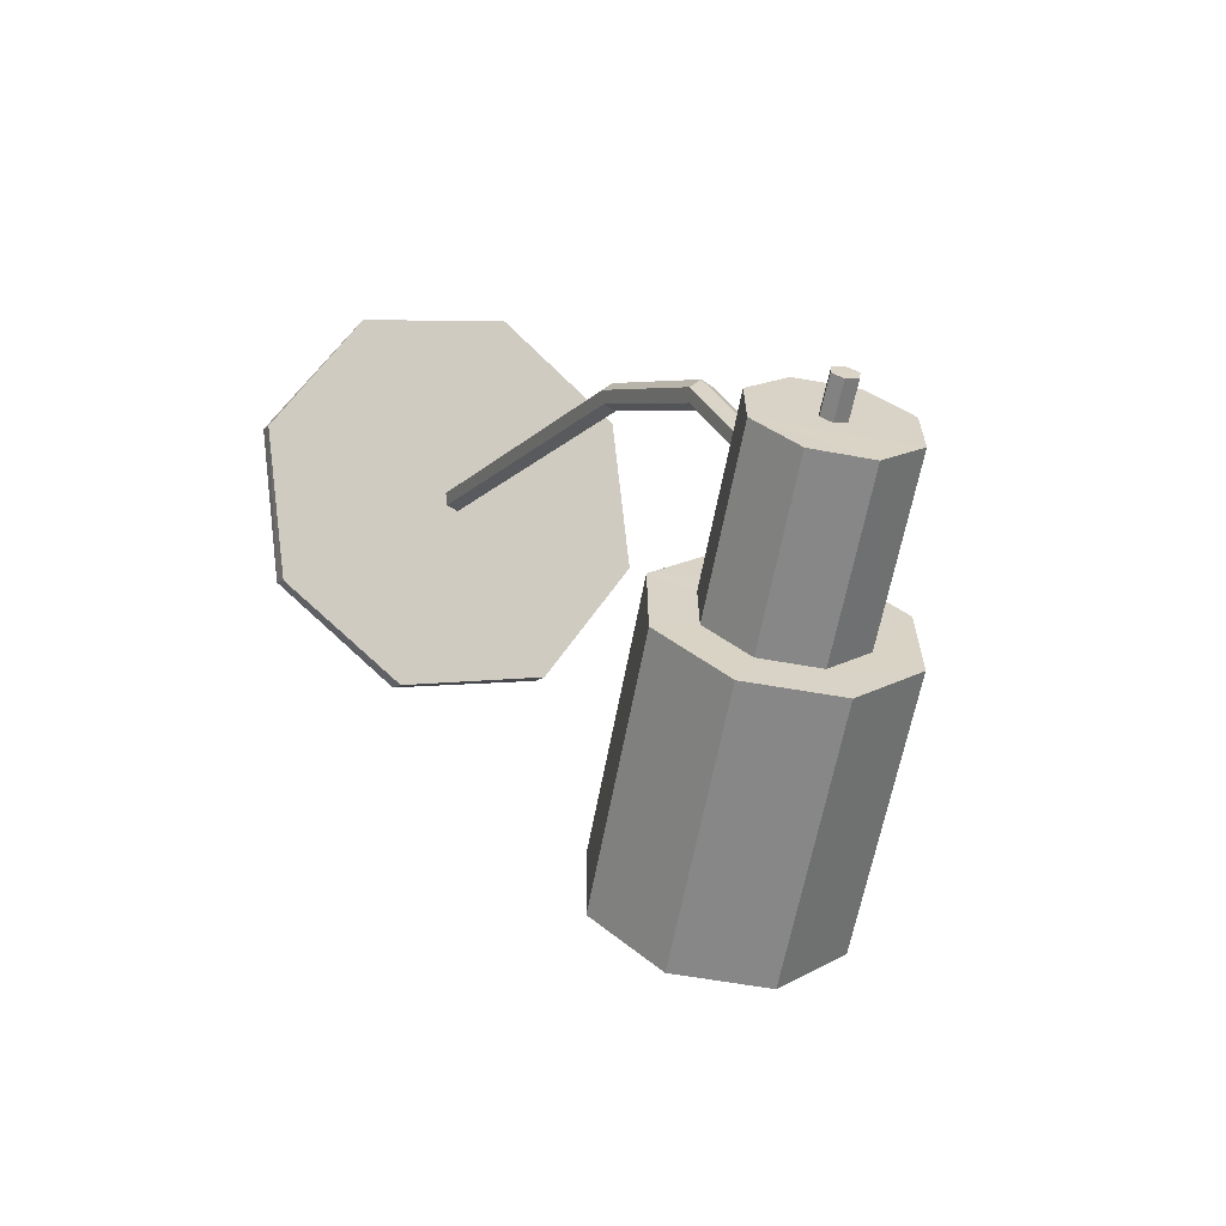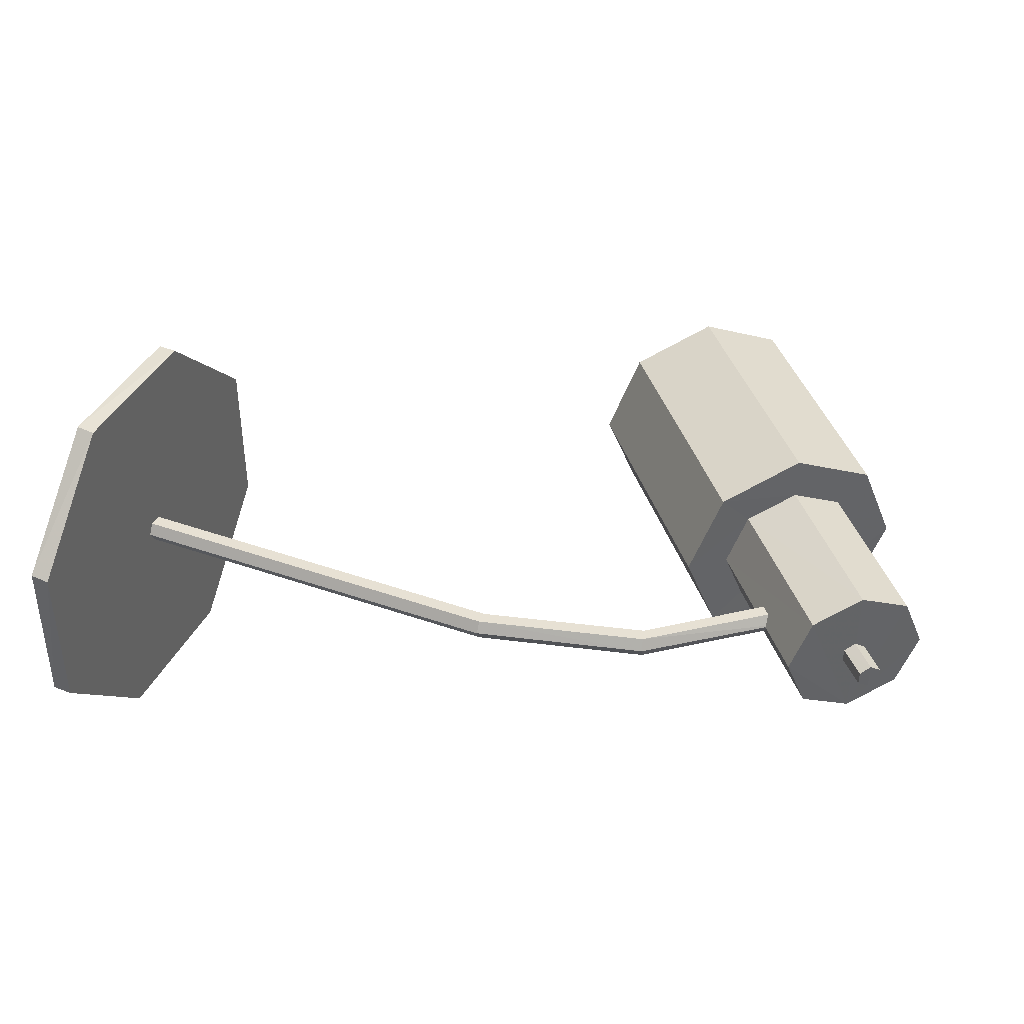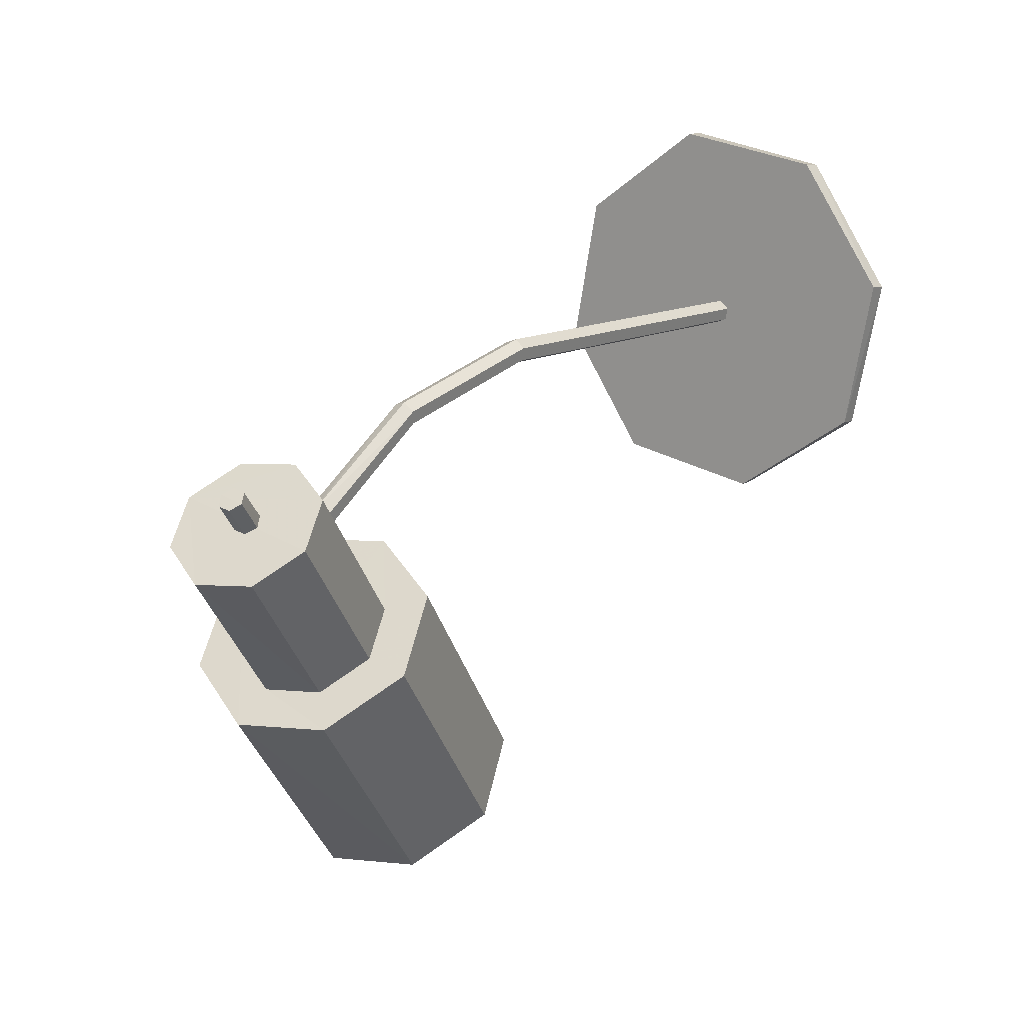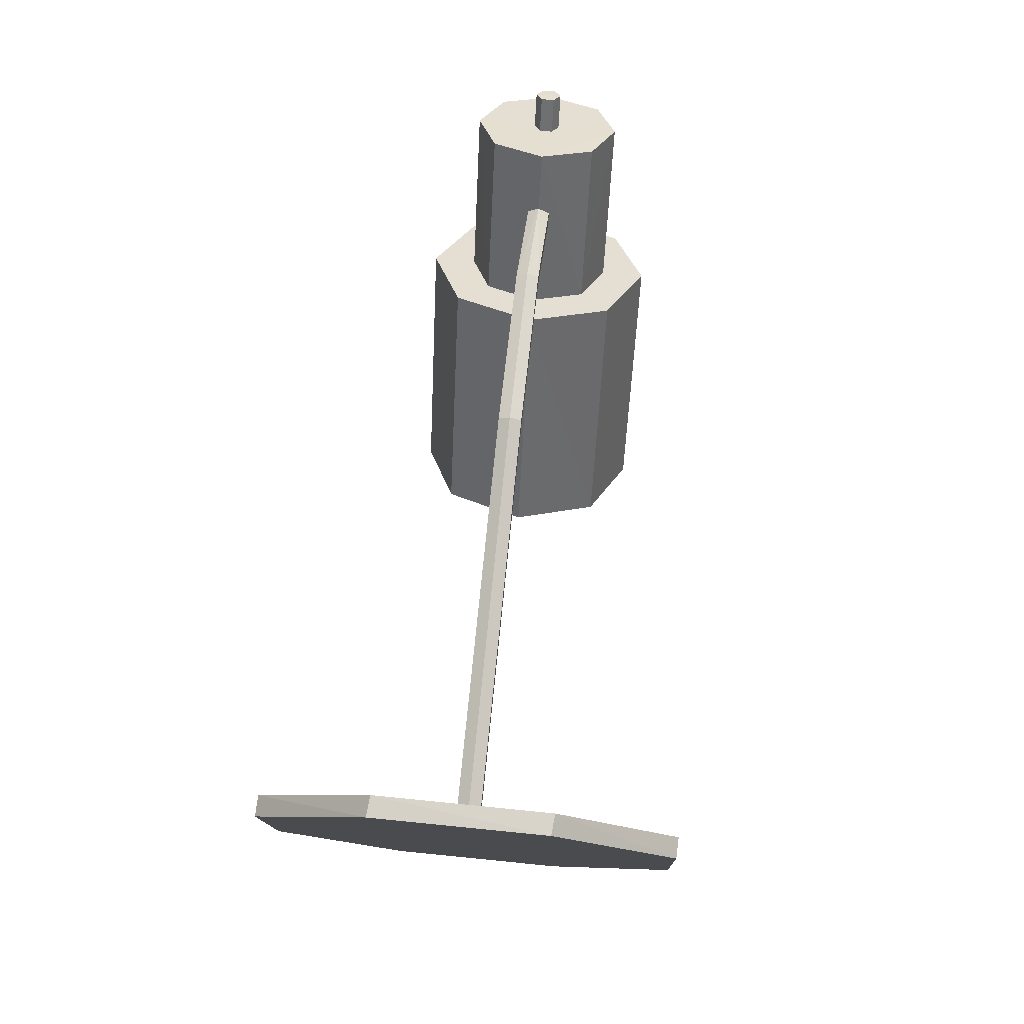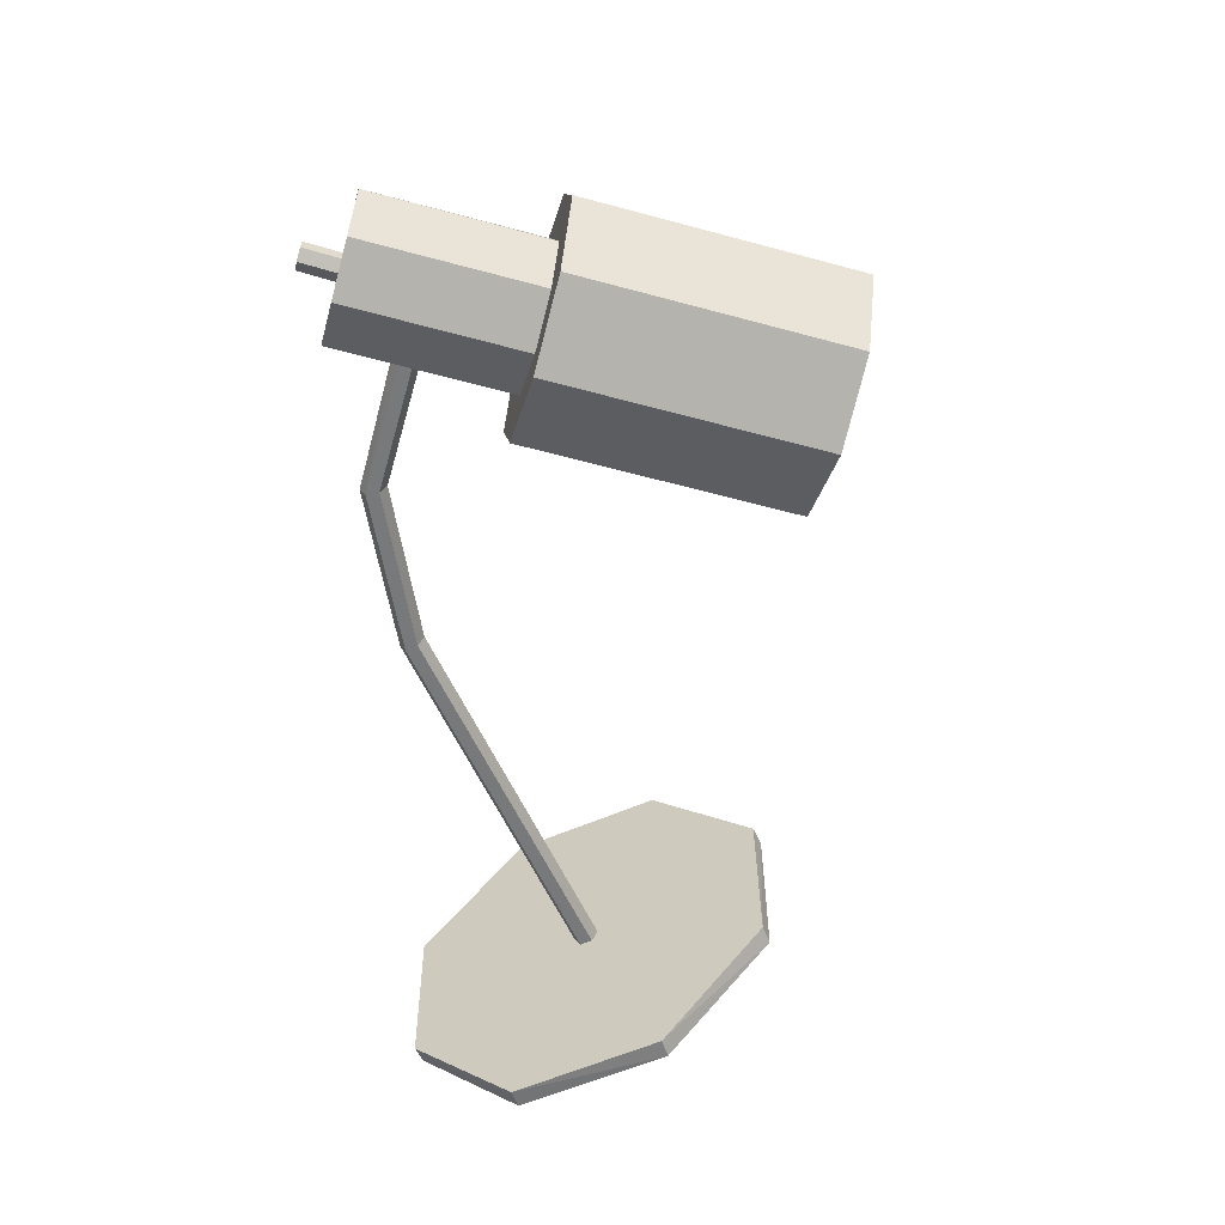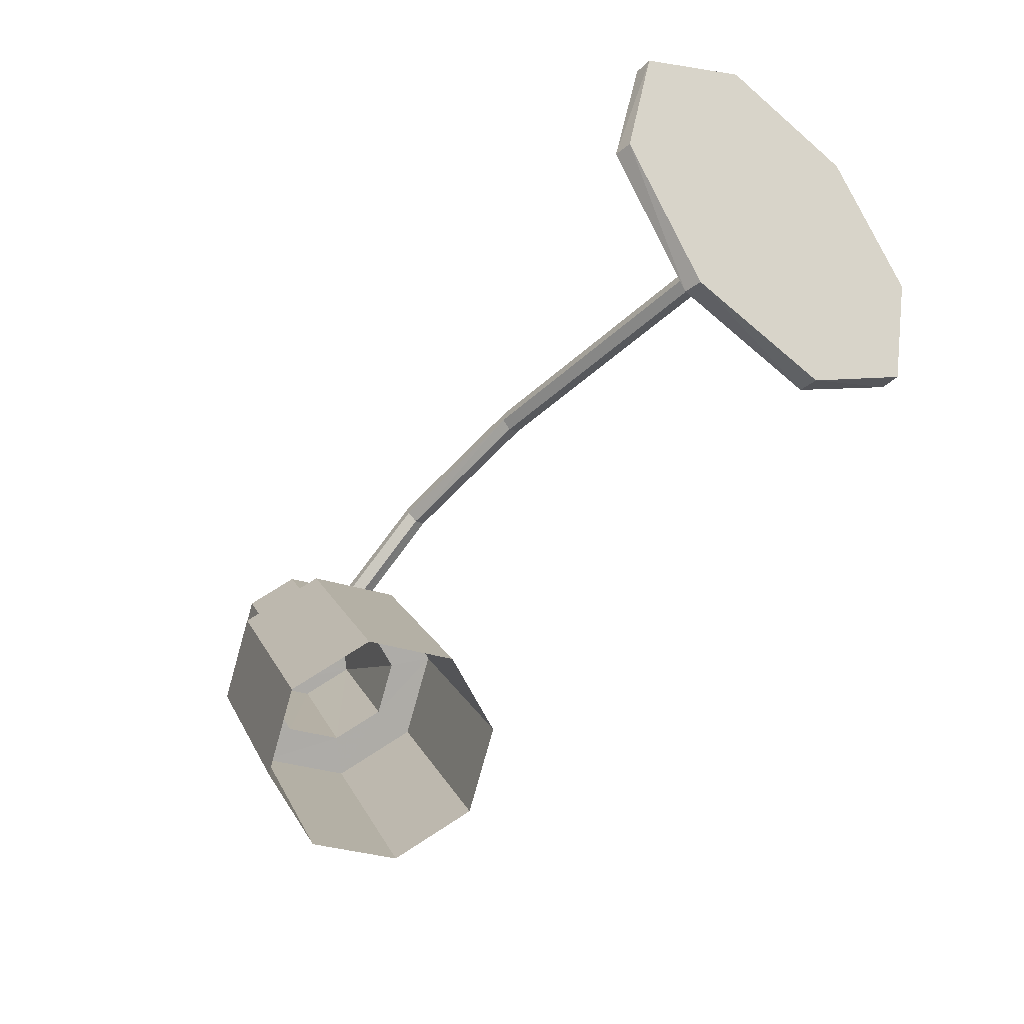
<metadata>
{"format":"obj","ext":"obj","renderer":"f3d","projection":"perspective","resolution":1024,"background":"white","views":[{"elev":4.1,"azim":-115.3,"up":"+Y"},{"elev":39.3,"azim":-170.9,"up":"+Z"},{"elev":31.4,"azim":-51.4,"up":"+Y"},{"elev":61.9,"azim":95.8,"up":"+Y"},{"elev":-57.8,"azim":-80.3,"up":"+Z"},{"elev":-58.1,"azim":48.0,"up":"+Y"}]}
</metadata>
<code>
v -0.3849 0.06606 0.05705
v -0.4065 0.05546 -0.0007999
v -0.3327 0.09069 -0.08195
v -0.3331 0.09083 0.08105
v -0.2811 0.1154 0.05726
v -0.2594 0.1256 -0.0005101
v -0.2808 0.1153 -0.05795
v -0.1973 -0.05968 -0.0576
v -0.3846 0.06596 -0.05815
v -0.3014 -0.1093 -0.0578
v -0.2494 -0.08448 -0.08159
v -0.3229 -0.1195 -0.0004457
v -0.3017 -0.1092 0.0574
v -0.2498 -0.08434 0.0814
v -0.1975 -0.05958 0.05761
v -0.1762 -0.04938 -0.0001565
v -0.2493 -0.08452 -0.1299
v -0.1664 -0.04484 -0.09173
v -0.1325 -0.02849 -7.043e-05
v -0.1668 -0.04468 0.09173
v -0.2499 -0.08429 0.1299
v -0.3326 -0.1239 0.0914
v -0.3666 -0.1401 -0.0005318
v -0.3321 -0.1241 -0.09205
v -0.2041 -0.3925 -0.09151
v -0.1213 -0.3528 -0.1294
v -0.2387 -0.4088 1.134e-05
v -0.2046 -0.3923 0.09194
v -0.1219 -0.3526 0.1304
v -0.03873 -0.3133 0.09227
v -0.00431 -0.2968 0.000473
v -0.0383 -0.3134 -0.09118
v -0.3501 0.1272 0.01424
v -0.3319 0.09126 0.01431
v -0.3204 0.09652 0.007199
v -0.3389 0.1324 0.007123
v -0.3204 0.09651 -0.006946
v -0.3318 0.09125 0.0001739
v -0.35 0.1272 9.861e-05
v -0.361 0.1218 0.007079
v -0.343 0.08605 0.007154
v -0.3609 0.1218 -0.007066
v -0.3429 0.08604 -0.006991
v -0.35 0.1272 -0.01418
v -0.3318 0.09124 -0.01411
v -0.3389 0.1324 -0.007022
v 0.5727 0.2101 0.08448
v 0.5728 0.2085 -0.09087
v 0.5417 0.08715 -0.2139
v 0.4977 -0.08288 -0.2123
v 0.4666 -0.2016 -0.08705
v 0.4666 -0.2 0.08816
v 0.4976 -0.07892 0.2113
v 0.5416 0.09111 0.2097
v 0.5617 0.08391 0.2106
v 0.5931 0.204 0.08632
v 0.5935 0.2038 -0.08903
v 0.5402 -0.001217 -0.001366
v 0.5178 -0.08598 0.2107
v 0.487 -0.2061 0.08643
v 0.4874 -0.2063 -0.08892
v 0.5188 -0.08635 -0.2131
v 0.5627 0.08354 -0.2131
v -0.2493 0.05487 -0.0001482
v -0.09265 0.12 0.01253
v -0.09263 0.1271 0.0001628
v -0.2459 0.04832 0.01222
v -0.2399 0.03541 0.01225
v -0.09254 0.1056 0.01254
v -0.2367 0.02918 -9.531e-05
v -0.09227 0.09833 0.000189
v -0.2399 0.03539 -0.01247
v -0.09248 0.1056 -0.01218
v -0.2459 0.0483 -0.01249
v -0.09259 0.12 -0.01219
v 0.09841 0.1276 0.0006193
v 0.09665 0.1207 -0.01174
v 0.09308 0.1068 -0.01173
v 0.09126 0.09993 0.0006266
v 0.09302 0.1068 0.01298
v 0.09659 0.1207 0.01298
v 0.5252 0.009774 0.0141
v 0.527 0.01668 0.001742
v 0.5216 -0.004051 0.0141
v 0.5198 -0.01097 0.00175
v 0.5217 -0.004073 -0.01061
v 0.5252 0.009752 -0.01061
v 0.527 0.01668 0.001742
v 0.5252 0.009752 -0.01061
v 0.5252 0.009774 0.0141
v 0.5216 -0.004051 0.0141
v 0.5217 -0.004073 -0.01061
v 0.5198 -0.01097 0.00175
v -0.2459 0.0483 -0.01249
v -0.2493 0.05487 -0.0001482
v -0.2459 0.04832 0.01222
v -0.2399 0.03541 0.01225
v -0.2399 0.03539 -0.01247
v -0.2367 0.02918 -9.531e-05
f 1 3 2
f 1 4 3
f 3 4 5
f 3 5 6
f 3 6 7
f 3 8 6
f 3 9 2
f 3 11 10
f 9 10 12
f 9 12 2
f 2 12 13
f 5 15 16
f 8 11 3
f 8 3 7
f 11 18 17
f 11 8 18
f 16 19 18
f 16 18 8
f 15 20 19
f 15 19 16
f 11 24 10
f 17 26 25
f 24 27 23
f 23 27 28
f 23 28 22
f 22 28 29
f 22 29 21
f 21 29 30
f 21 30 20
f 20 31 19
f 9 3 10
f 1 2 13
f 14 1 13
f 4 1 14
f 15 4 14
f 5 4 15
f 6 5 16
f 8 6 16
f 7 6 8
f 20 14 21
f 15 14 20
f 21 13 22
f 14 13 21
f 22 12 23
f 13 12 22
f 23 10 24
f 12 10 23
f 24 11 17
f 24 17 25
f 27 24 25
f 31 20 30
f 32 19 31
f 18 19 32
f 26 17 32
f 32 17 18
f 33 34 35
f 35 36 33
f 36 35 37
f 37 35 38
f 33 36 39
f 35 34 38
f 34 33 40
f 34 40 41
f 40 33 39
f 34 41 38
f 41 40 42
f 41 42 43
f 42 40 39
f 41 43 38
f 43 42 44
f 43 44 45
f 44 42 39
f 43 45 38
f 45 44 46
f 45 46 37
f 46 44 39
f 45 37 38
f 37 46 36
f 36 46 39
f 47 48 49
f 47 49 50
f 47 50 51
f 47 51 52
f 47 52 53
f 47 53 54
f 54 55 56
f 54 56 47
f 47 56 57
f 57 56 58
f 56 55 58
f 55 54 53
f 55 53 59
f 55 59 58
f 59 53 52
f 59 52 60
f 59 60 58
f 60 52 51
f 60 51 61
f 60 61 58
f 61 51 50
f 61 50 62
f 61 62 58
f 62 50 49
f 62 49 63
f 62 63 58
f 63 49 48
f 63 48 57
f 63 57 58
f 57 48 47
f 64 65 66
f 64 67 65
f 68 69 65
f 68 65 67
f 70 71 69
f 70 69 68
f 72 73 71
f 72 71 70
f 74 75 73
f 74 73 72
f 64 66 75
f 64 75 74
f 66 76 77
f 66 77 75
f 75 77 78
f 75 78 73
f 73 78 79
f 73 79 71
f 71 79 80
f 71 80 69
f 69 80 81
f 69 81 65
f 66 81 76
f 66 65 81
f 76 82 83
f 76 81 82
f 80 84 82
f 80 82 81
f 79 85 84
f 79 84 80
f 78 86 85
f 78 85 79
f 77 87 86
f 77 86 78
f 76 83 87
f 76 87 77
f 88 89 90
f 91 90 89
f 89 92 91
f 92 93 91
f 94 96 95
f 96 94 97
f 94 98 97
f 97 98 99

</code>
